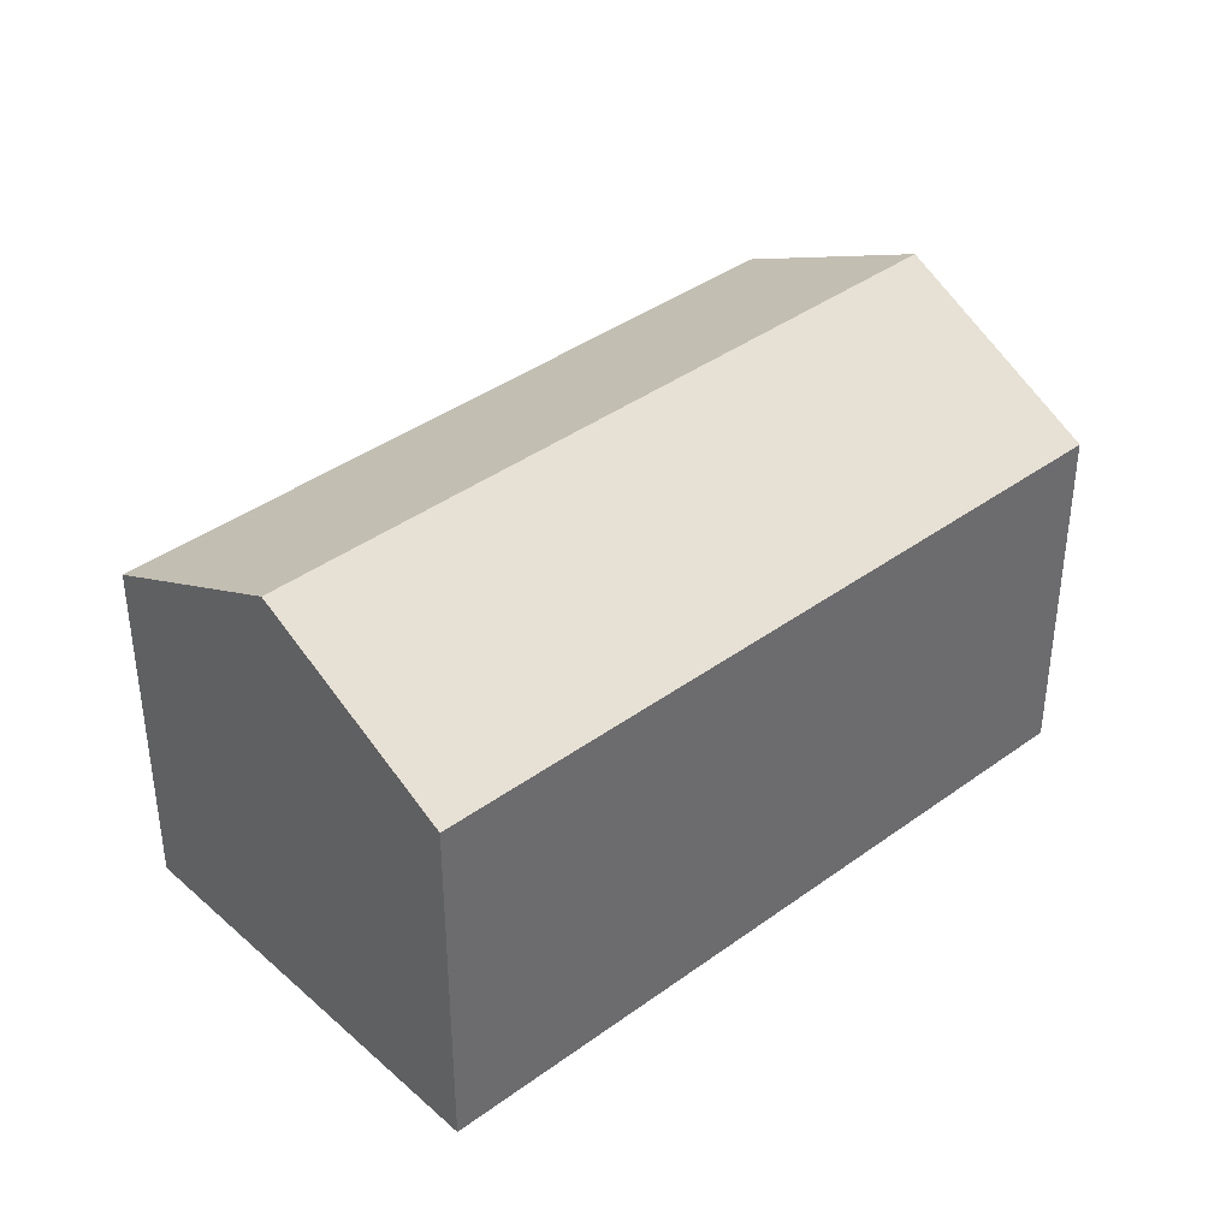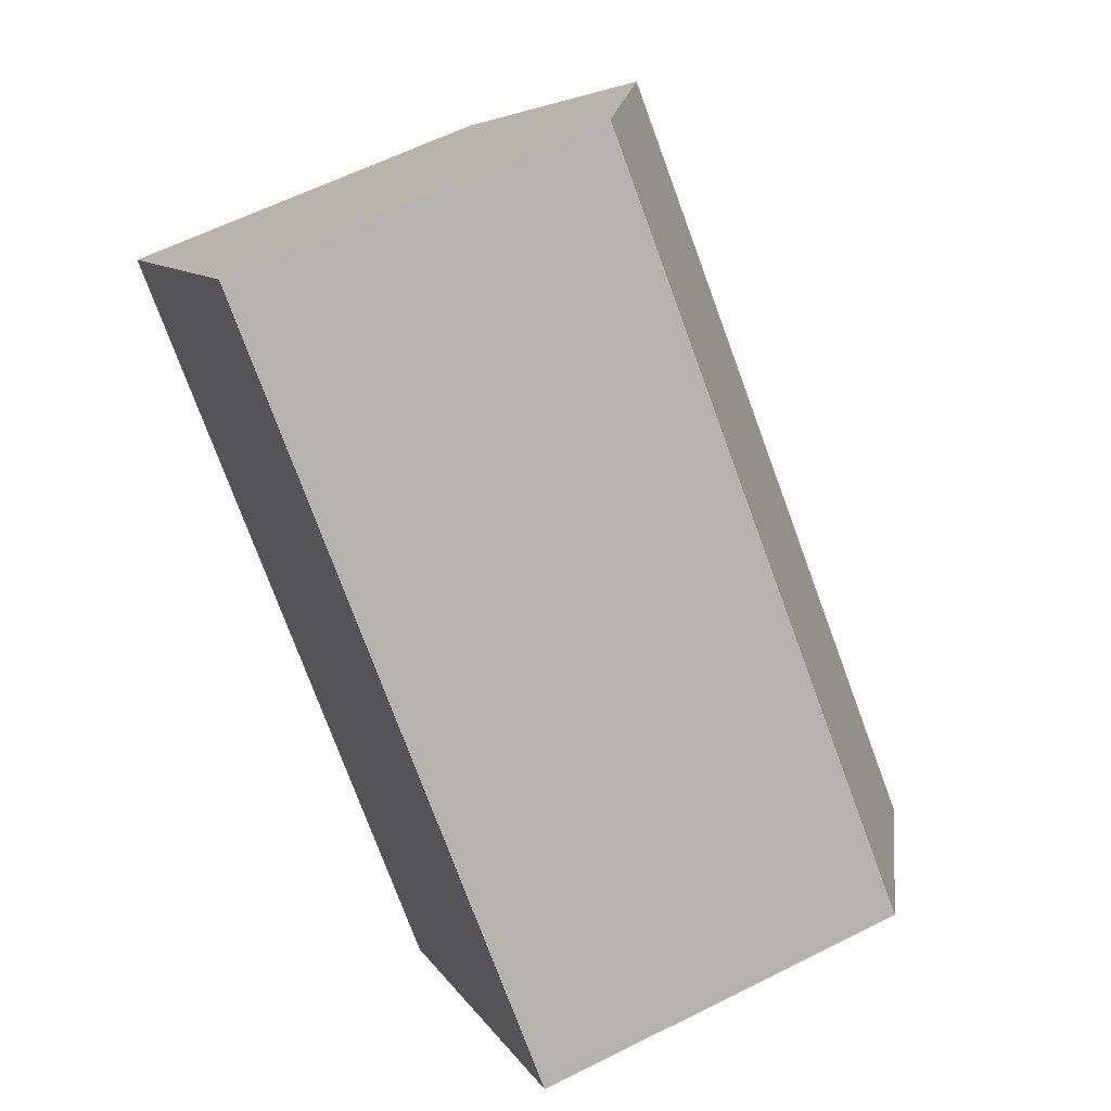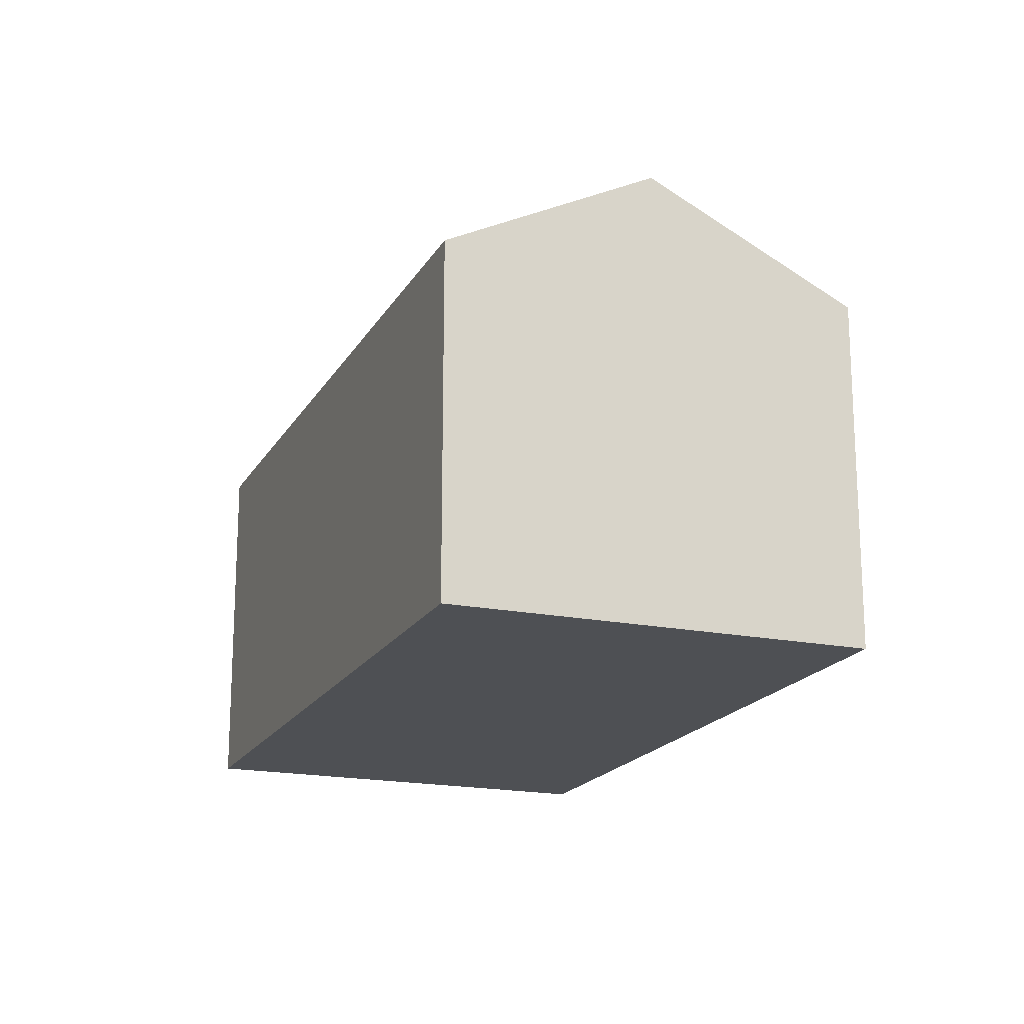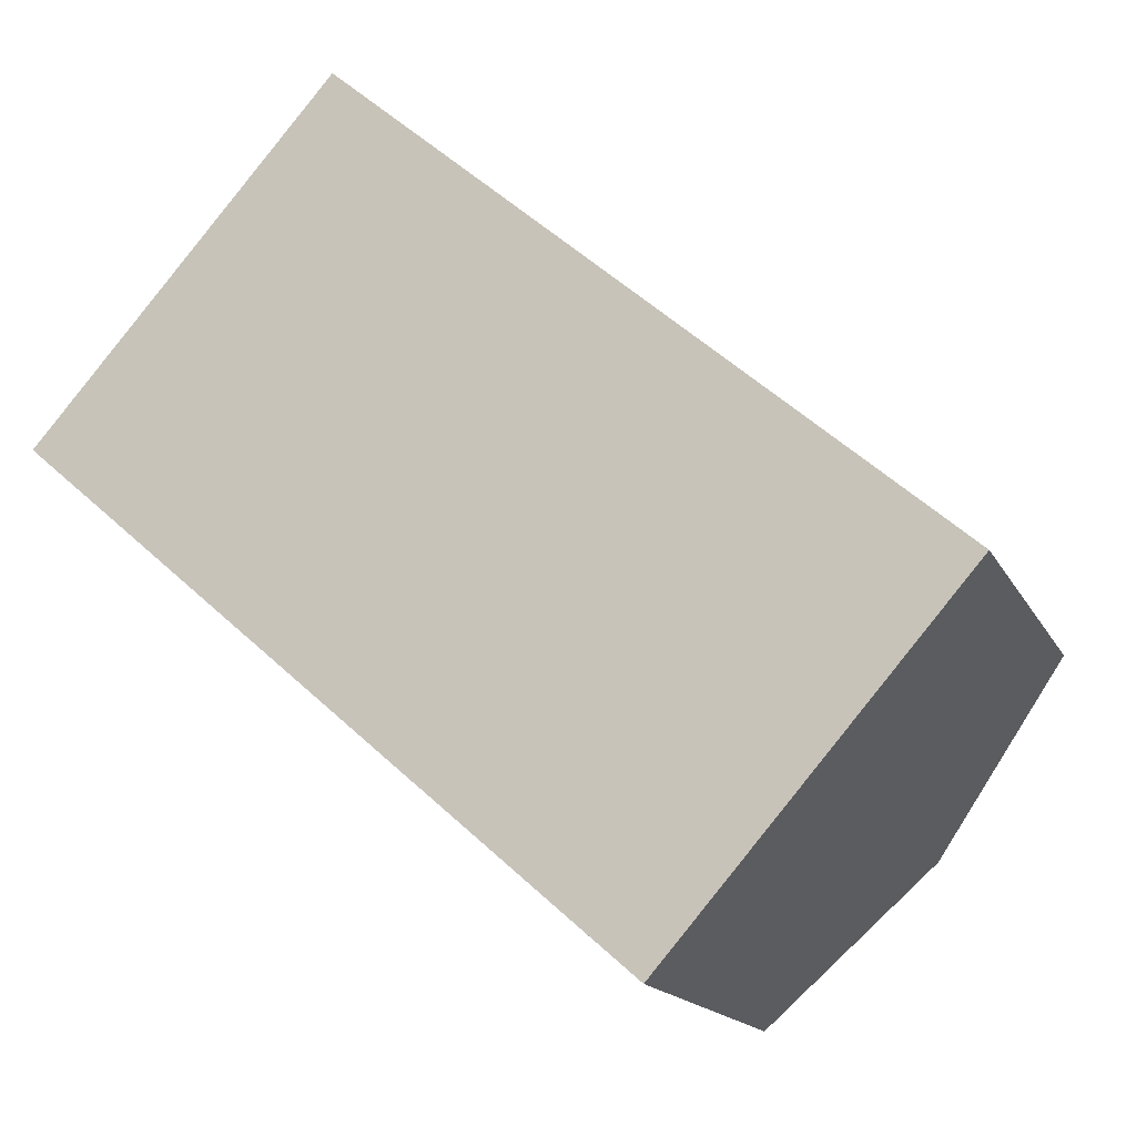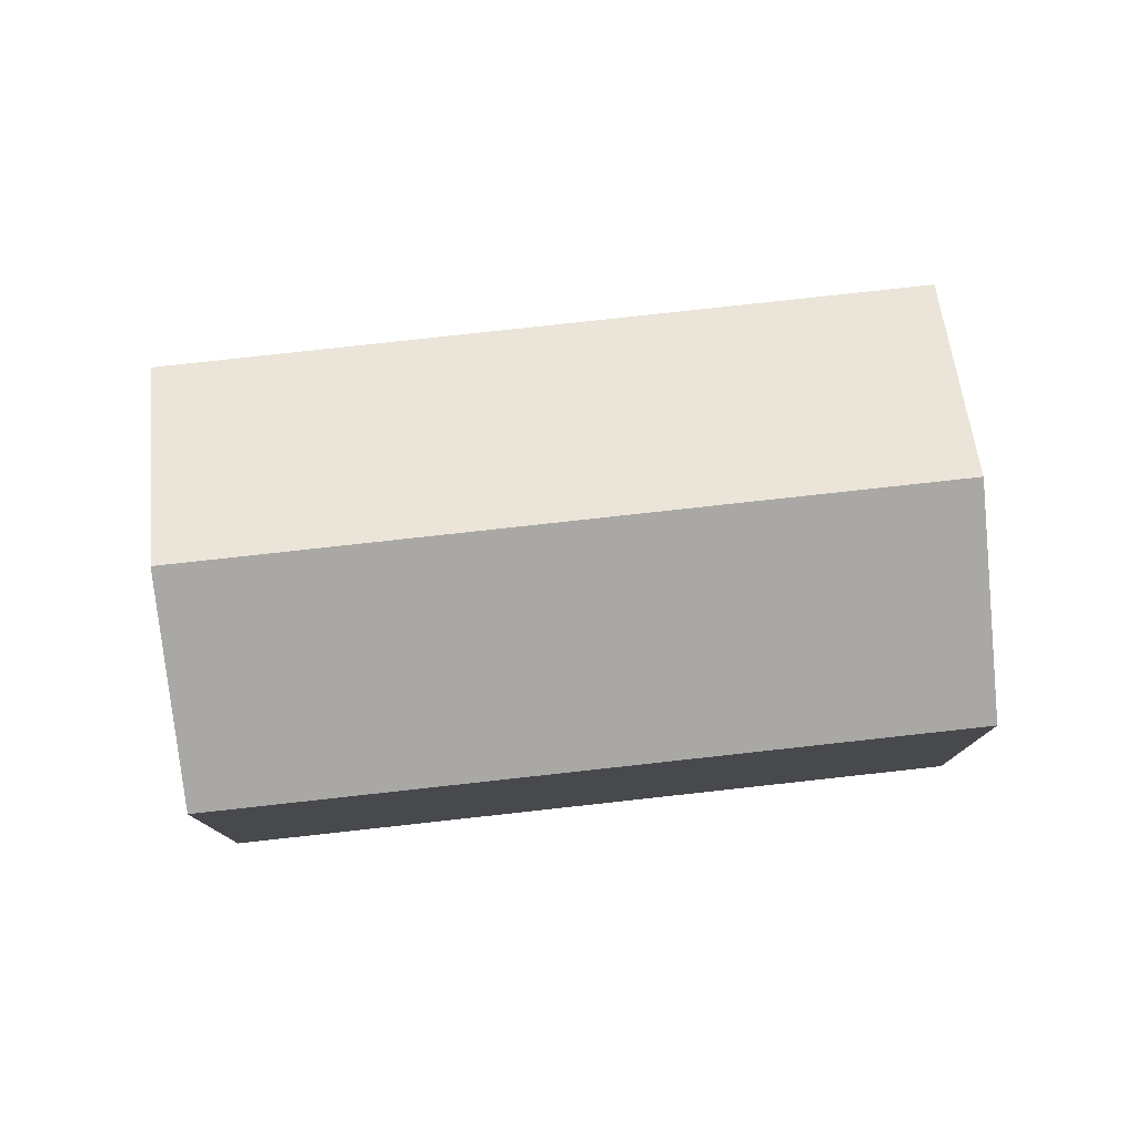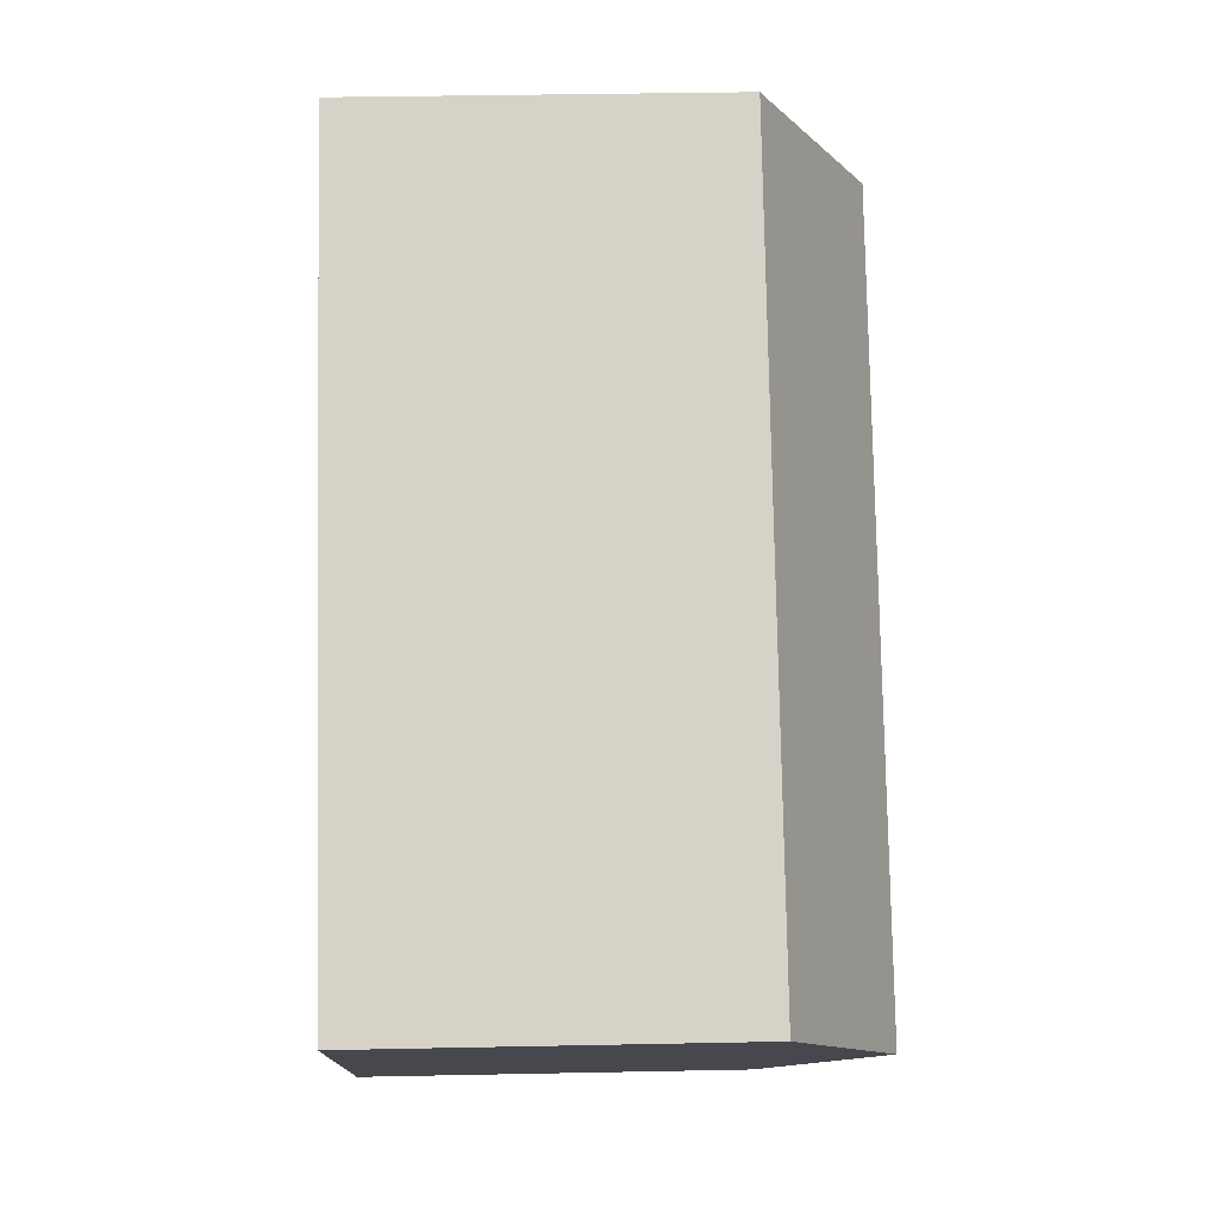
<metadata>
{"format":"obj","ext":"obj","renderer":"f3d","projection":"perspective","resolution":1024,"background":"white","views":[{"elev":39.5,"azim":179.0,"up":"+Y"},{"elev":60.6,"azim":62.8,"up":"+Z"},{"elev":-18.5,"azim":-70.0,"up":"+Y"},{"elev":-16.0,"azim":19.3,"up":"+Z"},{"elev":79.3,"azim":-145.0,"up":"+Y"},{"elev":36.9,"azim":88.5,"up":"+Z"}]}
</metadata>
<code>
v  4.255 13.77 4.846
v  25.3 10.83 -5.59
v  21.32 13.77 -10.12
v  25.57 10.63 -5.278
v  8.51 10.63 9.692
v  8.23 10.83 9.374
v  17.06 10.63 -14.97
v  0 10.63 6.507e-16
v  17.06 9.166e-16 -14.97
v  0 0 0
v  4.255 -2.967e-16 4.846
v  8.51 -5.935e-16 9.692
v  8.23 -5.74e-16 9.374
v  25.57 3.232e-16 -5.278
v  25.3 3.423e-16 -5.59
v  21.32 6.199e-16 -10.12
g defaultobject
f 1 2 3
f 2 1 4
f 4 1 5
f 5 1 6
f 7 1 3
f 1 7 8
f 9 8 7
f 8 9 10
f 10 1 8
f 1 10 6
f 6 10 11
f 6 11 5
f 5 11 12
f 12 11 13
f 12 4 5
f 4 12 14
f 14 2 4
f 2 14 3
f 3 14 7
f 7 14 15
f 7 15 9
f 9 15 16
f 13 14 12
f 14 13 11
f 14 11 10
f 14 10 15
f 15 10 9
f 15 9 16

</code>
